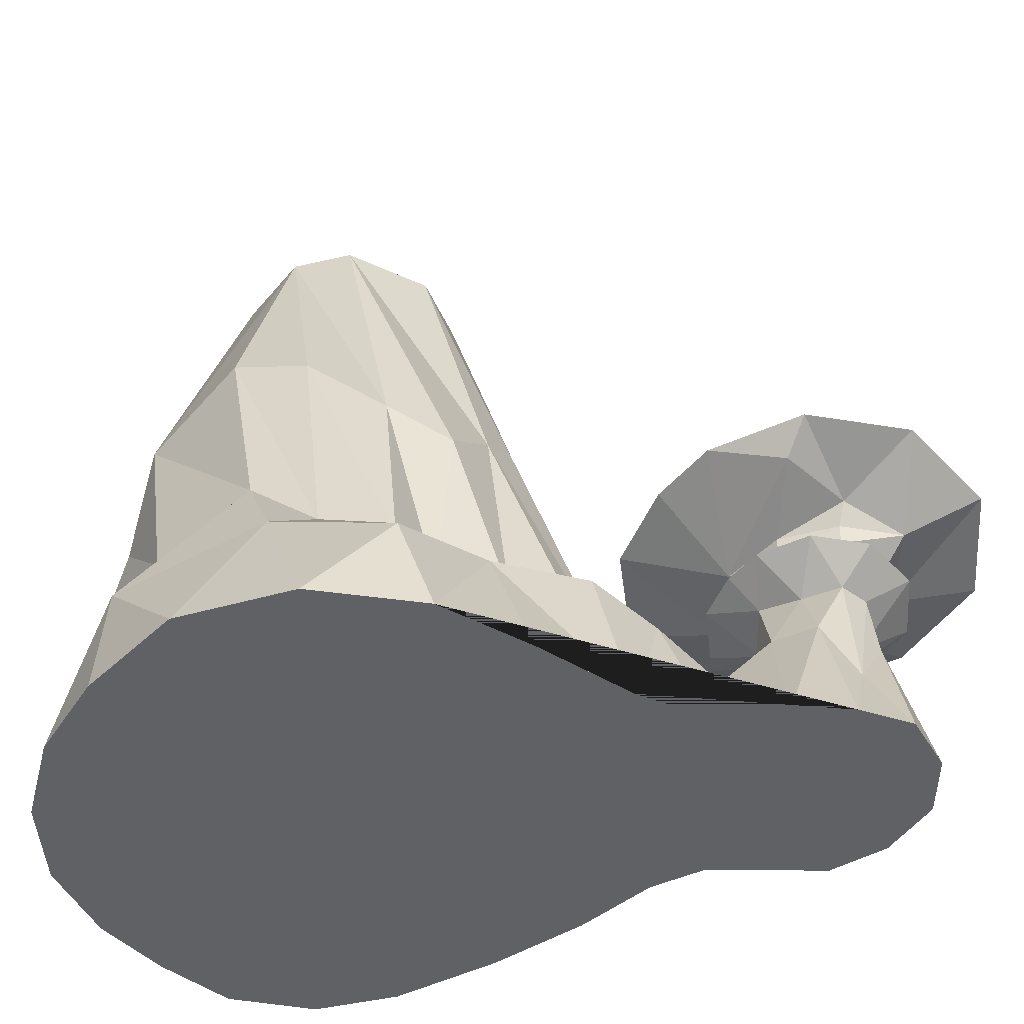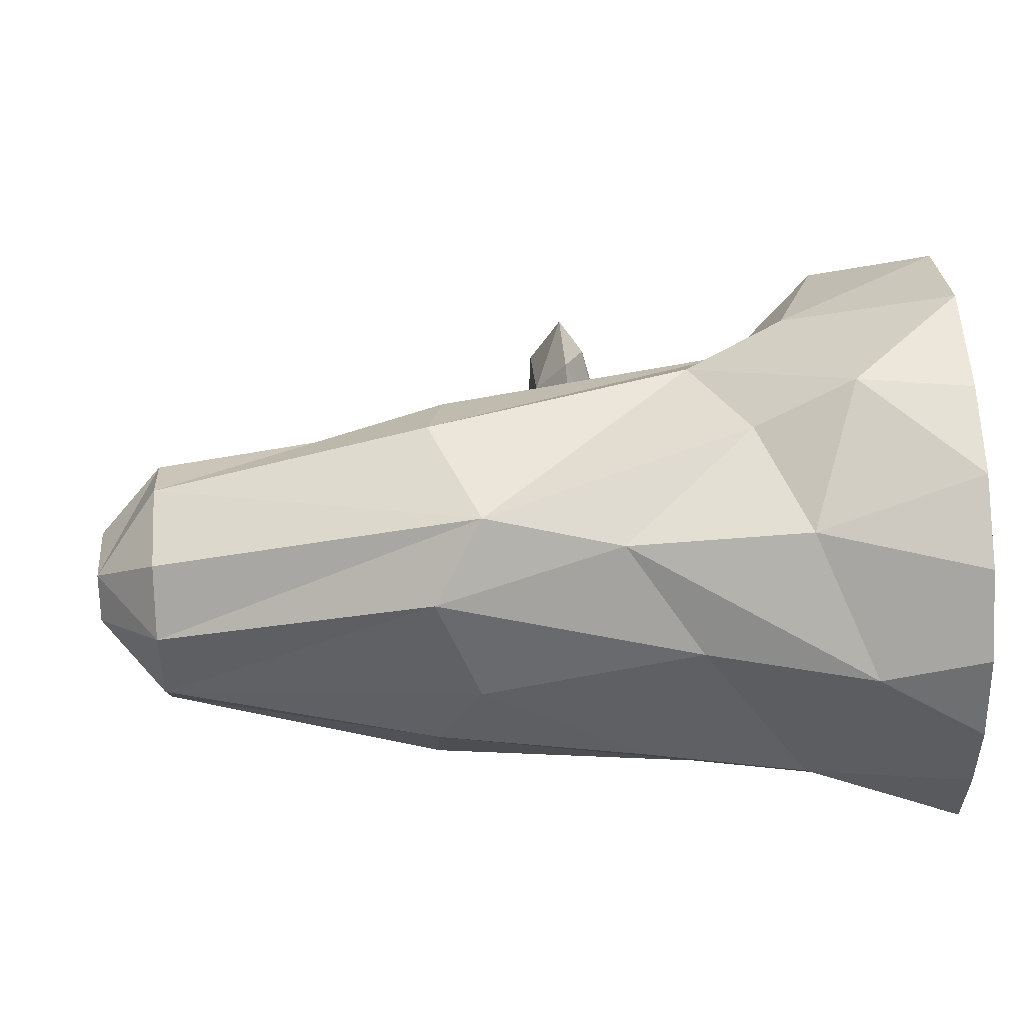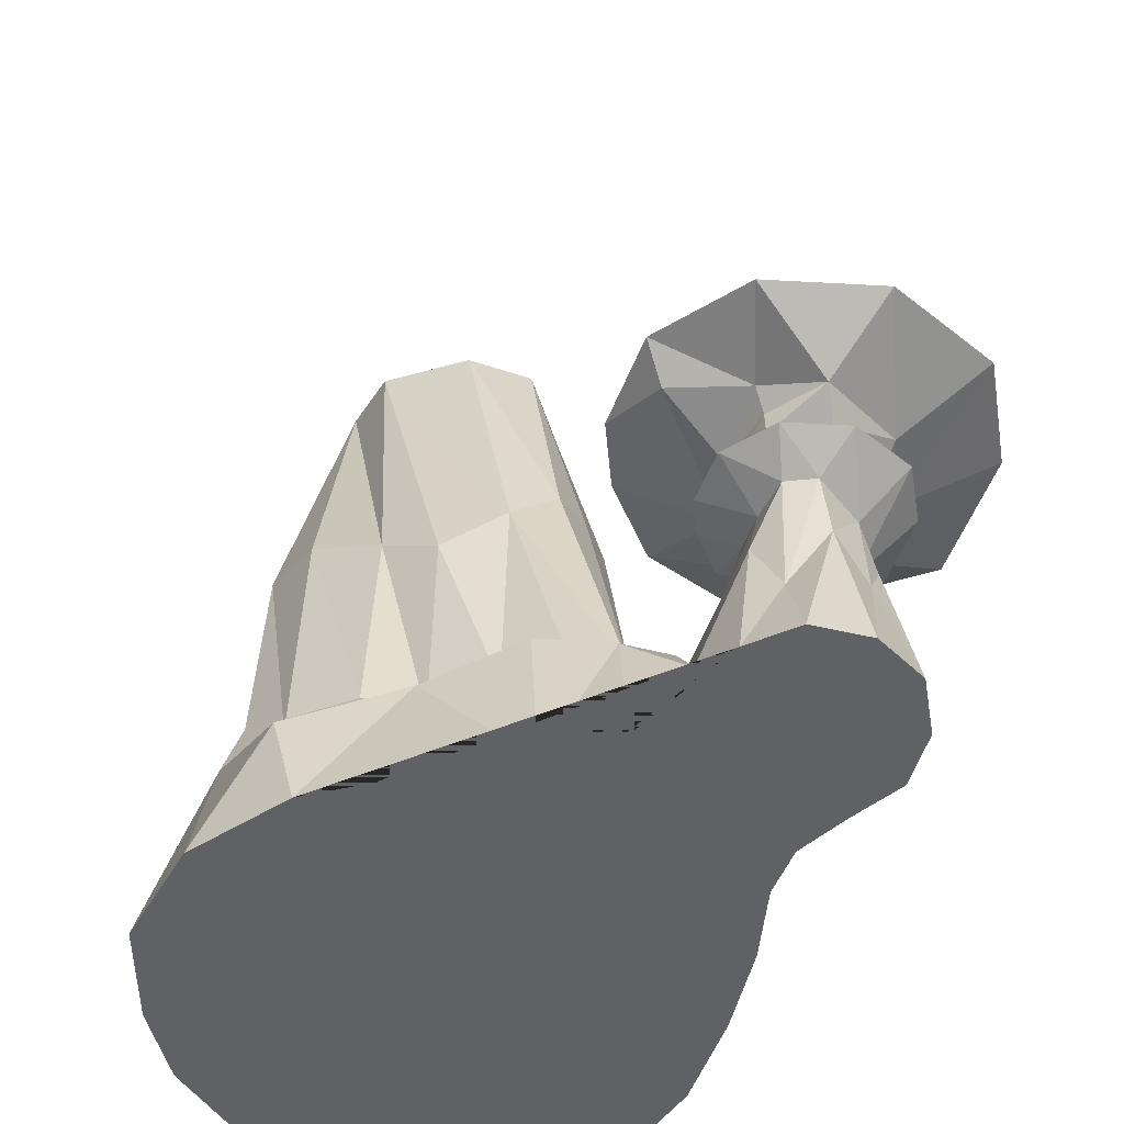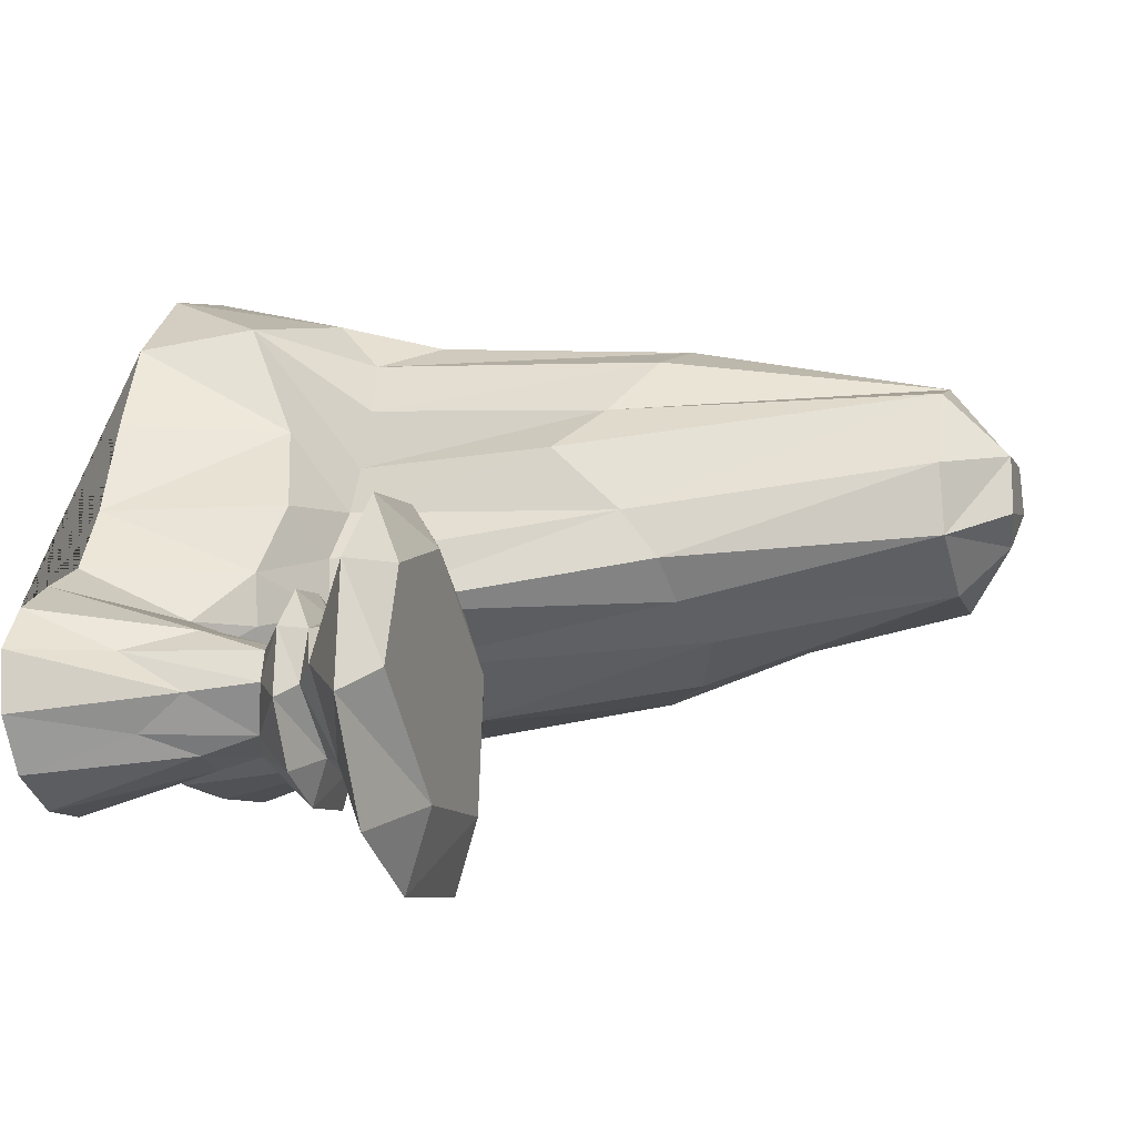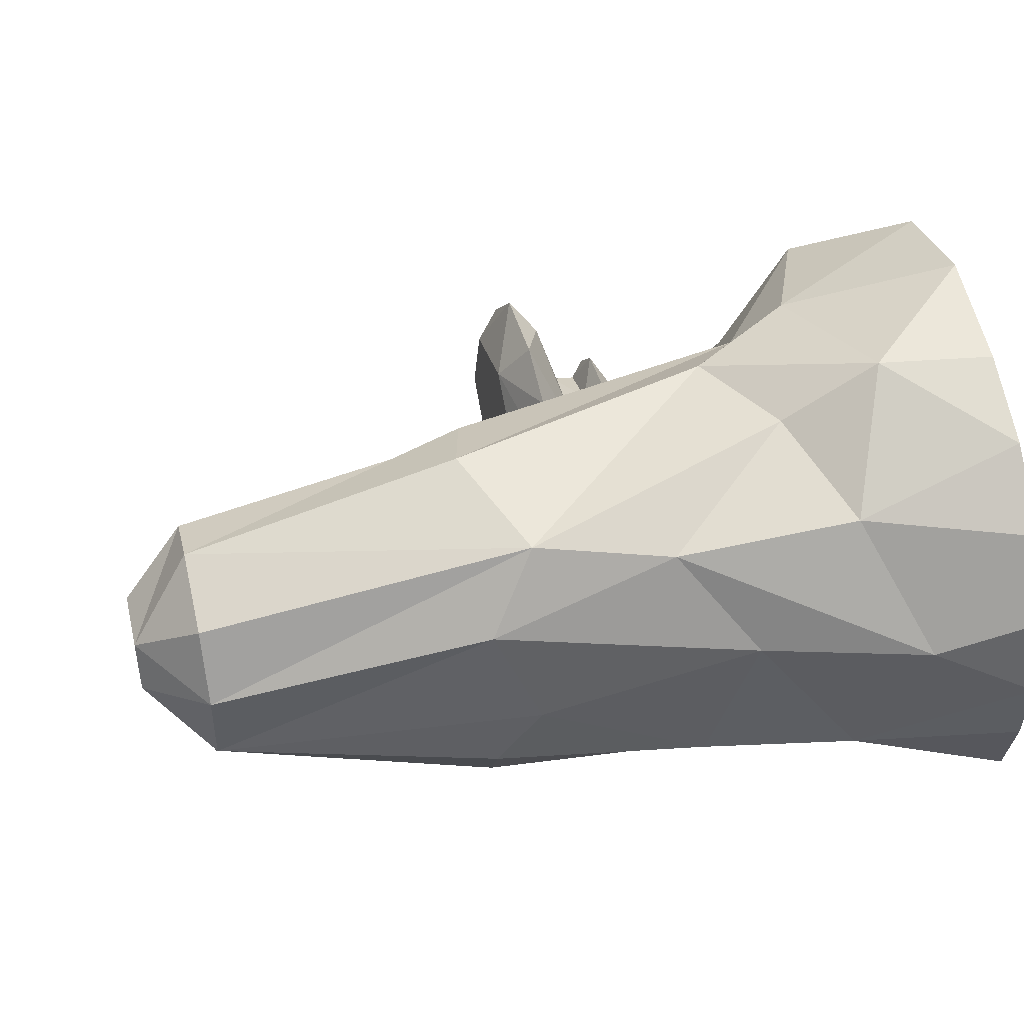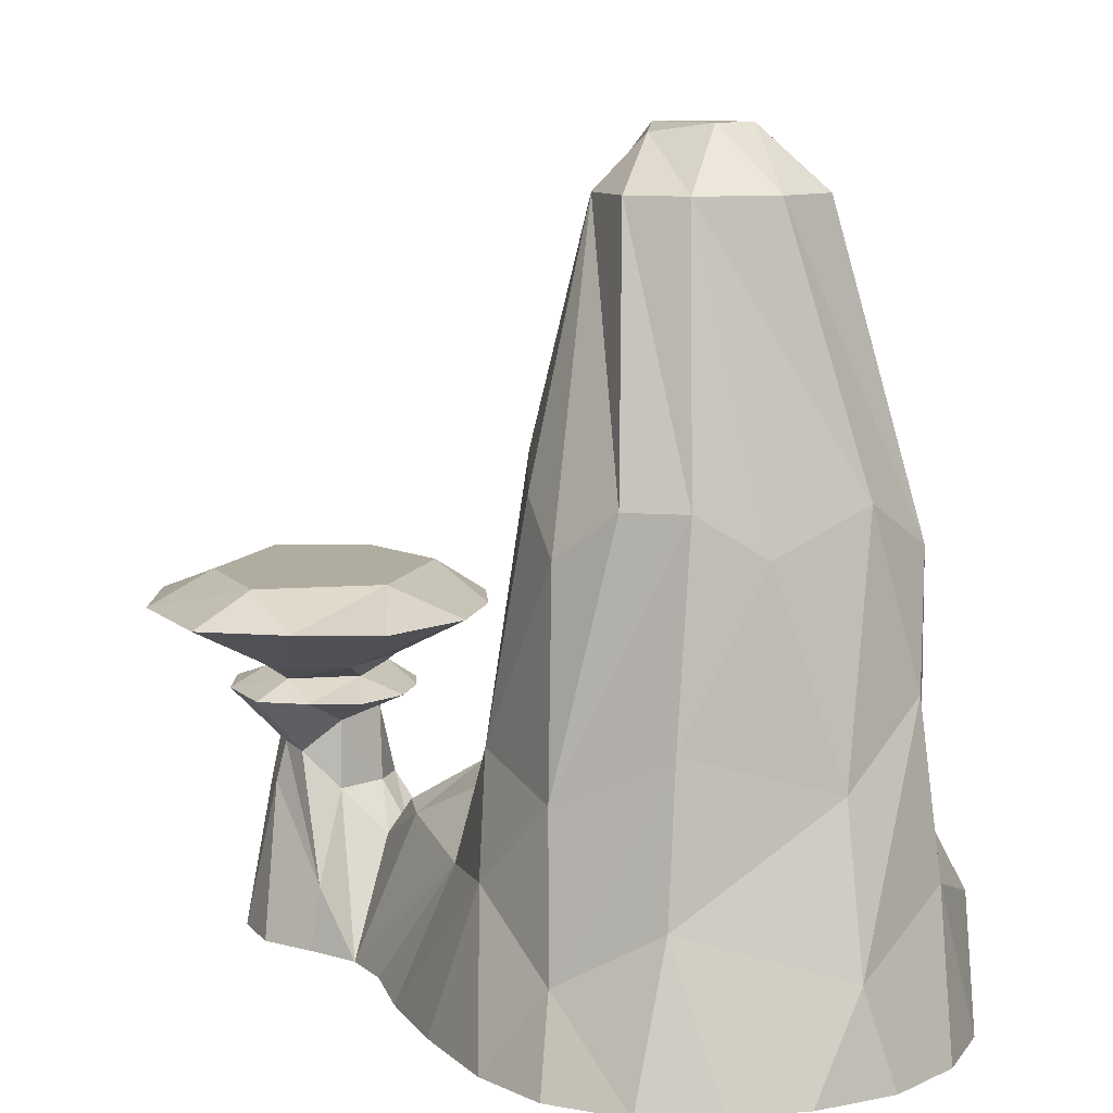
<metadata>
{"format":"obj","ext":"obj","renderer":"f3d","projection":"perspective","resolution":1024,"background":"white","views":[{"elev":-50.1,"azim":37.8,"up":"+Y"},{"elev":45.0,"azim":-93.3,"up":"+Z"},{"elev":-46.8,"azim":82.4,"up":"+Y"},{"elev":-17.4,"azim":106.2,"up":"+Z"},{"elev":49.0,"azim":-103.0,"up":"+Z"},{"elev":10.0,"azim":-106.6,"up":"+Y"}]}
</metadata>
<code>
o Reef_C_Plane.002
v -8.186 0 0.2379
v -8.009 0 0.1154
v -7.9 0 -0.04789
v -7.927 0 -0.252
v -8.063 0 -0.4153
v -8.281 0 -0.4834
v -8.499 0 -0.4562
v -8.662 0 -0.3201
v -8.825 0 -0.1976
v -9.016 0 -0.1568
v -9.315 0 -0.1704
v -9.669 0 -0.1432
v -10.05 0 -0.07511
v -10.32 0 0.04737
v -10.53 0 0.2787
v -10.59 0 0.5509
v -10.62 0 0.8231
v -10.57 0 1.122
v -10.4 0 1.381
v -10.16 0 1.572
v -9.859 0 1.68
v -9.465 0 1.735
v -9.07 0 1.585
v -8.784 0 1.286
v -8.648 0 0.9592
v -8.526 0 0.6053
v -8.39 0 0.3604
v -9.811 0.3836 1.69
v -10.23 0.5536 1.406
v -10.54 0.3514 1.014
v -10.42 0.5303 0.4229
v -10.2 0.3169 0.111
v -9.803 0.5536 -0.002404
v -9.349 0.4881 0.0354
v -8.924 0.5536 0.007047
v -8.735 0.5536 0.0354
v -8.612 0.5536 0.1772
v -8.584 0.5536 0.3567
v -8.669 0.6276 0.6119
v -8.844 0.5536 0.9427
v -8.885 0.3832 1.362
v -9.311 0.5536 1.519
v -8.432 0.5536 0.000121
v -8.316 0.5536 0.07461
v -8.152 0.5536 0.03663
v -8.054 0.3172 -0.03835
v -8.046 0.5536 -0.1912
v -8.095 0.3822 -0.3014
v -8.198 0.5536 -0.3584
v -8.339 0.5536 -0.3736
v -8.629 0.2247 -0.2796
v -8.521 0.5536 -0.1723
v -8.545 0.3996 0.07181
v -8.613 0.3996 -0.02311
v -8.472 0.3752 0.1696
v -8.393 0.8246 0.001907
v -8.849 0.7124 0.2763
v -8.501 0.8005 -0.1648
v -8.453 0.6843 -0.3003
v -8.344 0.7009 -0.3369
v -8.182 0.7531 -0.3107
v -8.065 0.8005 -0.1721
v -8.093 0.8005 -0.06403
v -8.231 0.789 -0.01484
v -8.84 0.7124 0.4678
v -8.973 0.7324 0.6729
v -9.123 0.7124 0.8892
v -9.123 0.7478 1.101
v -9.269 0.7124 1.329
v -9.474 0.895 1.457
v -9.829 0.7124 1.507
v -10.19 1.164 1.338
v -10.39 0.9085 1.013
v -10.35 1.065 0.4678
v -10.12 0.8746 0.1351
v -9.629 0.9515 0.0667
v -9.205 0.7124 0.1637
v -8.424 0.8976 0.1341
v -8.285 0.8976 0.1658
v -8.089 0.8976 0.1246
v -7.946 0.8976 -0.03361
v -7.93 0.8976 -0.2615
v -8.067 0.8976 -0.4609
v -8.282 0.8976 -0.5274
v -8.544 0.8976 -0.4799
v -8.633 0.8976 -0.309
v -8.69 0.8976 -0.1381
v -8.582 0.8976 0.04552
v -7.988 0.9603 -0.2105
v -8.233 0.9603 -0.3845
v -8.479 0.9603 -0.3529
v -8.505 0.9603 -0.09177
v -8.252 0.9603 0.06911
v -8.049 0.9603 -0.01792
v -9.069 1.43 0.8795
v -9.1 1.666 0.6391
v -9.128 1.791 0.4639
v -9.275 1.82 0.3477
v -9.489 1.895 0.256
v -9.757 1.791 0.174
v -10 1.618 0.1795
v -10.18 1.791 0.3381
v -10.29 1.791 0.535
v -10.32 1.642 0.7811
v -10.24 1.791 1.142
v -10.08 1.626 1.388
v -9.675 1.791 1.421
v -9.426 1.732 1.295
v -9.237 1.583 1.06
v -9.675 2.731 1.174
v -9.465 2.731 1.083
v -9.32 2.731 0.7806
v -9.379 2.731 0.5378
v -9.675 2.731 0.4065
v -9.95 2.731 0.4197
v -10.08 2.731 0.5969
v -10.1 2.731 0.8856
v -9.963 2.731 1.102
v -9.548 2.947 0.6487
v -9.559 2.947 0.862
v -9.805 2.947 0.9034
v -9.871 2.947 0.7471
v -9.712 2.916 0.5795
v -8.393 0.8246 0.001907
v -8.501 0.8005 -0.1648
v -8.453 0.6843 -0.3003
v -8.344 0.7009 -0.3369
v -8.182 0.7531 -0.3107
v -8.065 0.8005 -0.1721
v -8.093 0.8005 -0.06403
v -8.231 0.789 -0.01484
v -8.424 0.8976 0.1341
v -8.285 0.8976 0.1658
v -8.089 0.8976 0.1246
v -7.946 0.8976 -0.03361
v -7.93 0.8976 -0.2615
v -8.067 0.8976 -0.4609
v -8.282 0.8976 -0.5274
v -8.544 0.8976 -0.4799
v -8.633 0.8976 -0.309
v -8.69 0.8976 -0.1381
v -8.582 0.8976 0.04552
v -7.988 0.9603 -0.2105
v -8.233 0.9603 -0.3845
v -8.479 0.9603 -0.3529
v -8.505 0.9603 -0.09177
v -8.252 0.9603 0.06911
v -8.049 0.9603 -0.01792
v -8.477 1.028 0.04103
v -8.673 1.031 -0.1657
v -8.587 1.02 -0.4117
v -8.356 1.037 -0.4781
v -8.095 1.048 -0.4306
v -7.882 1.031 -0.179
v -7.996 1.117 0.01713
v -8.046 1.12 0.2956
v -8.534 1.207 0.3768
v -8.281 1.207 0.4343
v -7.925 1.207 0.3596
v -7.666 1.207 0.07235
v -7.638 1.207 -0.3413
v -7.885 1.207 -0.7032
v -8.275 1.207 -0.8238
v -8.752 1.207 -0.7376
v -8.913 1.207 -0.4274
v -9.016 1.207 -0.1172
v -8.821 1.207 0.216
v -7.742 1.321 -0.2486
v -8.187 1.321 -0.5646
v -8.633 1.321 -0.5071
v -8.681 1.321 -0.03322
v -8.221 1.321 0.2588
v -7.852 1.321 0.1008
v -8.252 1.043 0.06911
v -8.042 1.043 -0.01375
f 2 1 27 26 25 24 23 22 21 20 19 18 17 16 15 14 13 12 11 10 9 8 7 6 5 4 3
f 23 42 22
f 28 22 42
f 22 28 21
f 21 28 20
f 28 29 20
f 29 19 20
f 29 30 19
f 19 30 18
f 18 30 17
f 30 31 17
f 17 31 16
f 16 31 15
f 31 32 15
f 15 32 14
f 14 32 13
f 32 33 13
f 13 33 12
f 12 33 11
f 33 34 11
f 11 34 10
f 10 34 9
f 34 35 9
f 35 54 9
f 52 9 54
f 52 51 9
f 9 51 8
f 8 51 7
f 50 7 51
f 7 50 6
f 49 6 50
f 6 49 5
f 48 5 49
f 5 48 4
f 47 4 48
f 4 47 3
f 46 3 47
f 3 46 2
f 45 2 46
f 2 45 1
f 44 1 45
f 44 55 1
f 27 1 55
f 38 27 55
f 38 55 37
f 53 37 55
f 53 55 44
f 44 43 53
f 37 53 36
f 53 54 36
f 36 54 35
f 52 54 43
f 53 43 54
f 27 38 26
f 38 39 26
f 39 40 26
f 26 40 25
f 25 40 24
f 40 41 24
f 24 41 23
f 41 42 23
f 44 56 43
f 56 44 64
f 44 45 64
f 64 45 63
f 45 46 63
f 63 46 62
f 46 47 62
f 62 47 61
f 47 48 61
f 49 61 48
f 61 49 60
f 49 50 60
f 51 60 50
f 60 51 59
f 51 52 59
f 59 52 58
f 52 43 58
f 56 58 43
f 38 37 57
f 57 65 38
f 38 65 39
f 65 66 39
f 39 66 40
f 66 67 40
f 40 67 41
f 67 68 41
f 69 41 68
f 41 69 42
f 69 70 42
f 42 70 28
f 70 71 28
f 28 71 29
f 71 72 29
f 29 72 30
f 72 73 30
f 30 73 31
f 73 74 31
f 31 74 32
f 74 75 32
f 32 75 33
f 75 76 33
f 33 76 34
f 76 77 34
f 34 77 35
f 77 57 35
f 35 57 36
f 37 36 57
f 78 79 56
f 64 79 56
f 79 64 80
f 64 63 80
f 80 63 81
f 63 62 81
f 81 62 82
f 62 61 82
f 82 61 83
f 61 60 83
f 83 60 84
f 60 59 84
f 84 59 85
f 86 85 59
f 59 58 86
f 86 58 87
f 88 87 58
f 58 56 88
f 78 56 88
f 81 89 94
f 82 89 81
f 89 82 90
f 83 90 82
f 84 90 83
f 90 84 91
f 84 85 91
f 86 91 85
f 91 86 92
f 86 87 92
f 88 92 87
f 92 88 93
f 88 93 78
f 79 78 93
f 80 93 79
f 93 80 94
f 80 81 94
f 93 94 92
f 90 94 89
f 94 90 92
f 90 91 92
f 95 67 109
f 68 67 109
f 109 108 68
f 68 108 69
f 108 107 69
f 69 107 70
f 107 106 70
f 70 106 71
f 72 71 106
f 106 105 72
f 72 105 73
f 105 104 73
f 73 104 74
f 104 103 74
f 74 103 75
f 103 102 75
f 102 101 75
f 75 101 76
f 101 100 76
f 100 99 76
f 76 99 77
f 99 98 77
f 77 98 57
f 98 97 57
f 97 96 57
f 57 96 65
f 66 65 96
f 96 95 66
f 66 95 67
f 110 118 106
f 106 107 110
f 118 117 106
f 106 117 105
f 117 116 105
f 105 116 104
f 104 116 103
f 116 115 103
f 103 115 102
f 115 114 102
f 102 114 101
f 101 114 100
f 100 114 99
f 99 114 98
f 114 113 98
f 98 113 97
f 113 112 97
f 97 112 96
f 112 111 96
f 96 111 95
f 109 111 95
f 111 109 110
f 109 110 108
f 108 110 107
f 120 112 113
f 112 120 111
f 120 121 111
f 111 121 110
f 118 110 121
f 118 121 117
f 121 122 117
f 117 122 116
f 122 123 116
f 116 123 115
f 115 123 114
f 114 123 113
f 119 113 123
f 113 119 120
f 123 122 119
f 119 122 120
f 121 120 122
f 132 133 124
f 131 133 124
f 133 131 134
f 131 130 134
f 134 130 135
f 130 129 135
f 135 129 136
f 129 128 136
f 136 128 137
f 128 127 137
f 137 127 138
f 127 126 138
f 138 126 139
f 140 139 126
f 126 125 140
f 140 125 141
f 142 141 125
f 125 124 142
f 132 124 142
f 135 143 148
f 136 143 135
f 143 136 144
f 137 144 136
f 138 144 137
f 144 138 145
f 138 139 145
f 140 145 139
f 145 140 146
f 140 141 146
f 142 146 141
f 146 142 147
f 142 147 132
f 133 132 147
f 134 147 133
f 147 134 148
f 134 135 148
f 174 175 155
f 144 148 143
f 174 147 175
f 144 145 146
f 157 158 149
f 156 158 149
f 158 156 159
f 156 155 159
f 159 155 160
f 155 154 160
f 160 154 161
f 154 153 161
f 161 153 162
f 153 152 162
f 162 152 163
f 152 151 163
f 163 151 164
f 165 164 151
f 151 150 165
f 165 150 166
f 167 166 150
f 150 149 167
f 157 149 167
f 160 168 173
f 161 168 160
f 168 161 169
f 162 169 161
f 163 169 162
f 169 163 170
f 163 164 170
f 165 170 164
f 170 165 171
f 165 166 171
f 167 171 166
f 171 167 172
f 167 172 157
f 158 157 172
f 159 172 158
f 172 159 173
f 159 160 173
f 172 173 171
f 169 173 168
f 173 169 171
f 169 170 171
f 148 175 147
f 154 148 143
f 154 143 153
f 144 143 153
f 153 144 152
f 144 145 152
f 152 145 151
f 151 145 150
f 150 145 146
f 150 146 149
f 146 147 149
f 175 148 154
f 175 154 155
f 155 156 174
f 149 174 156
f 174 149 147

</code>
